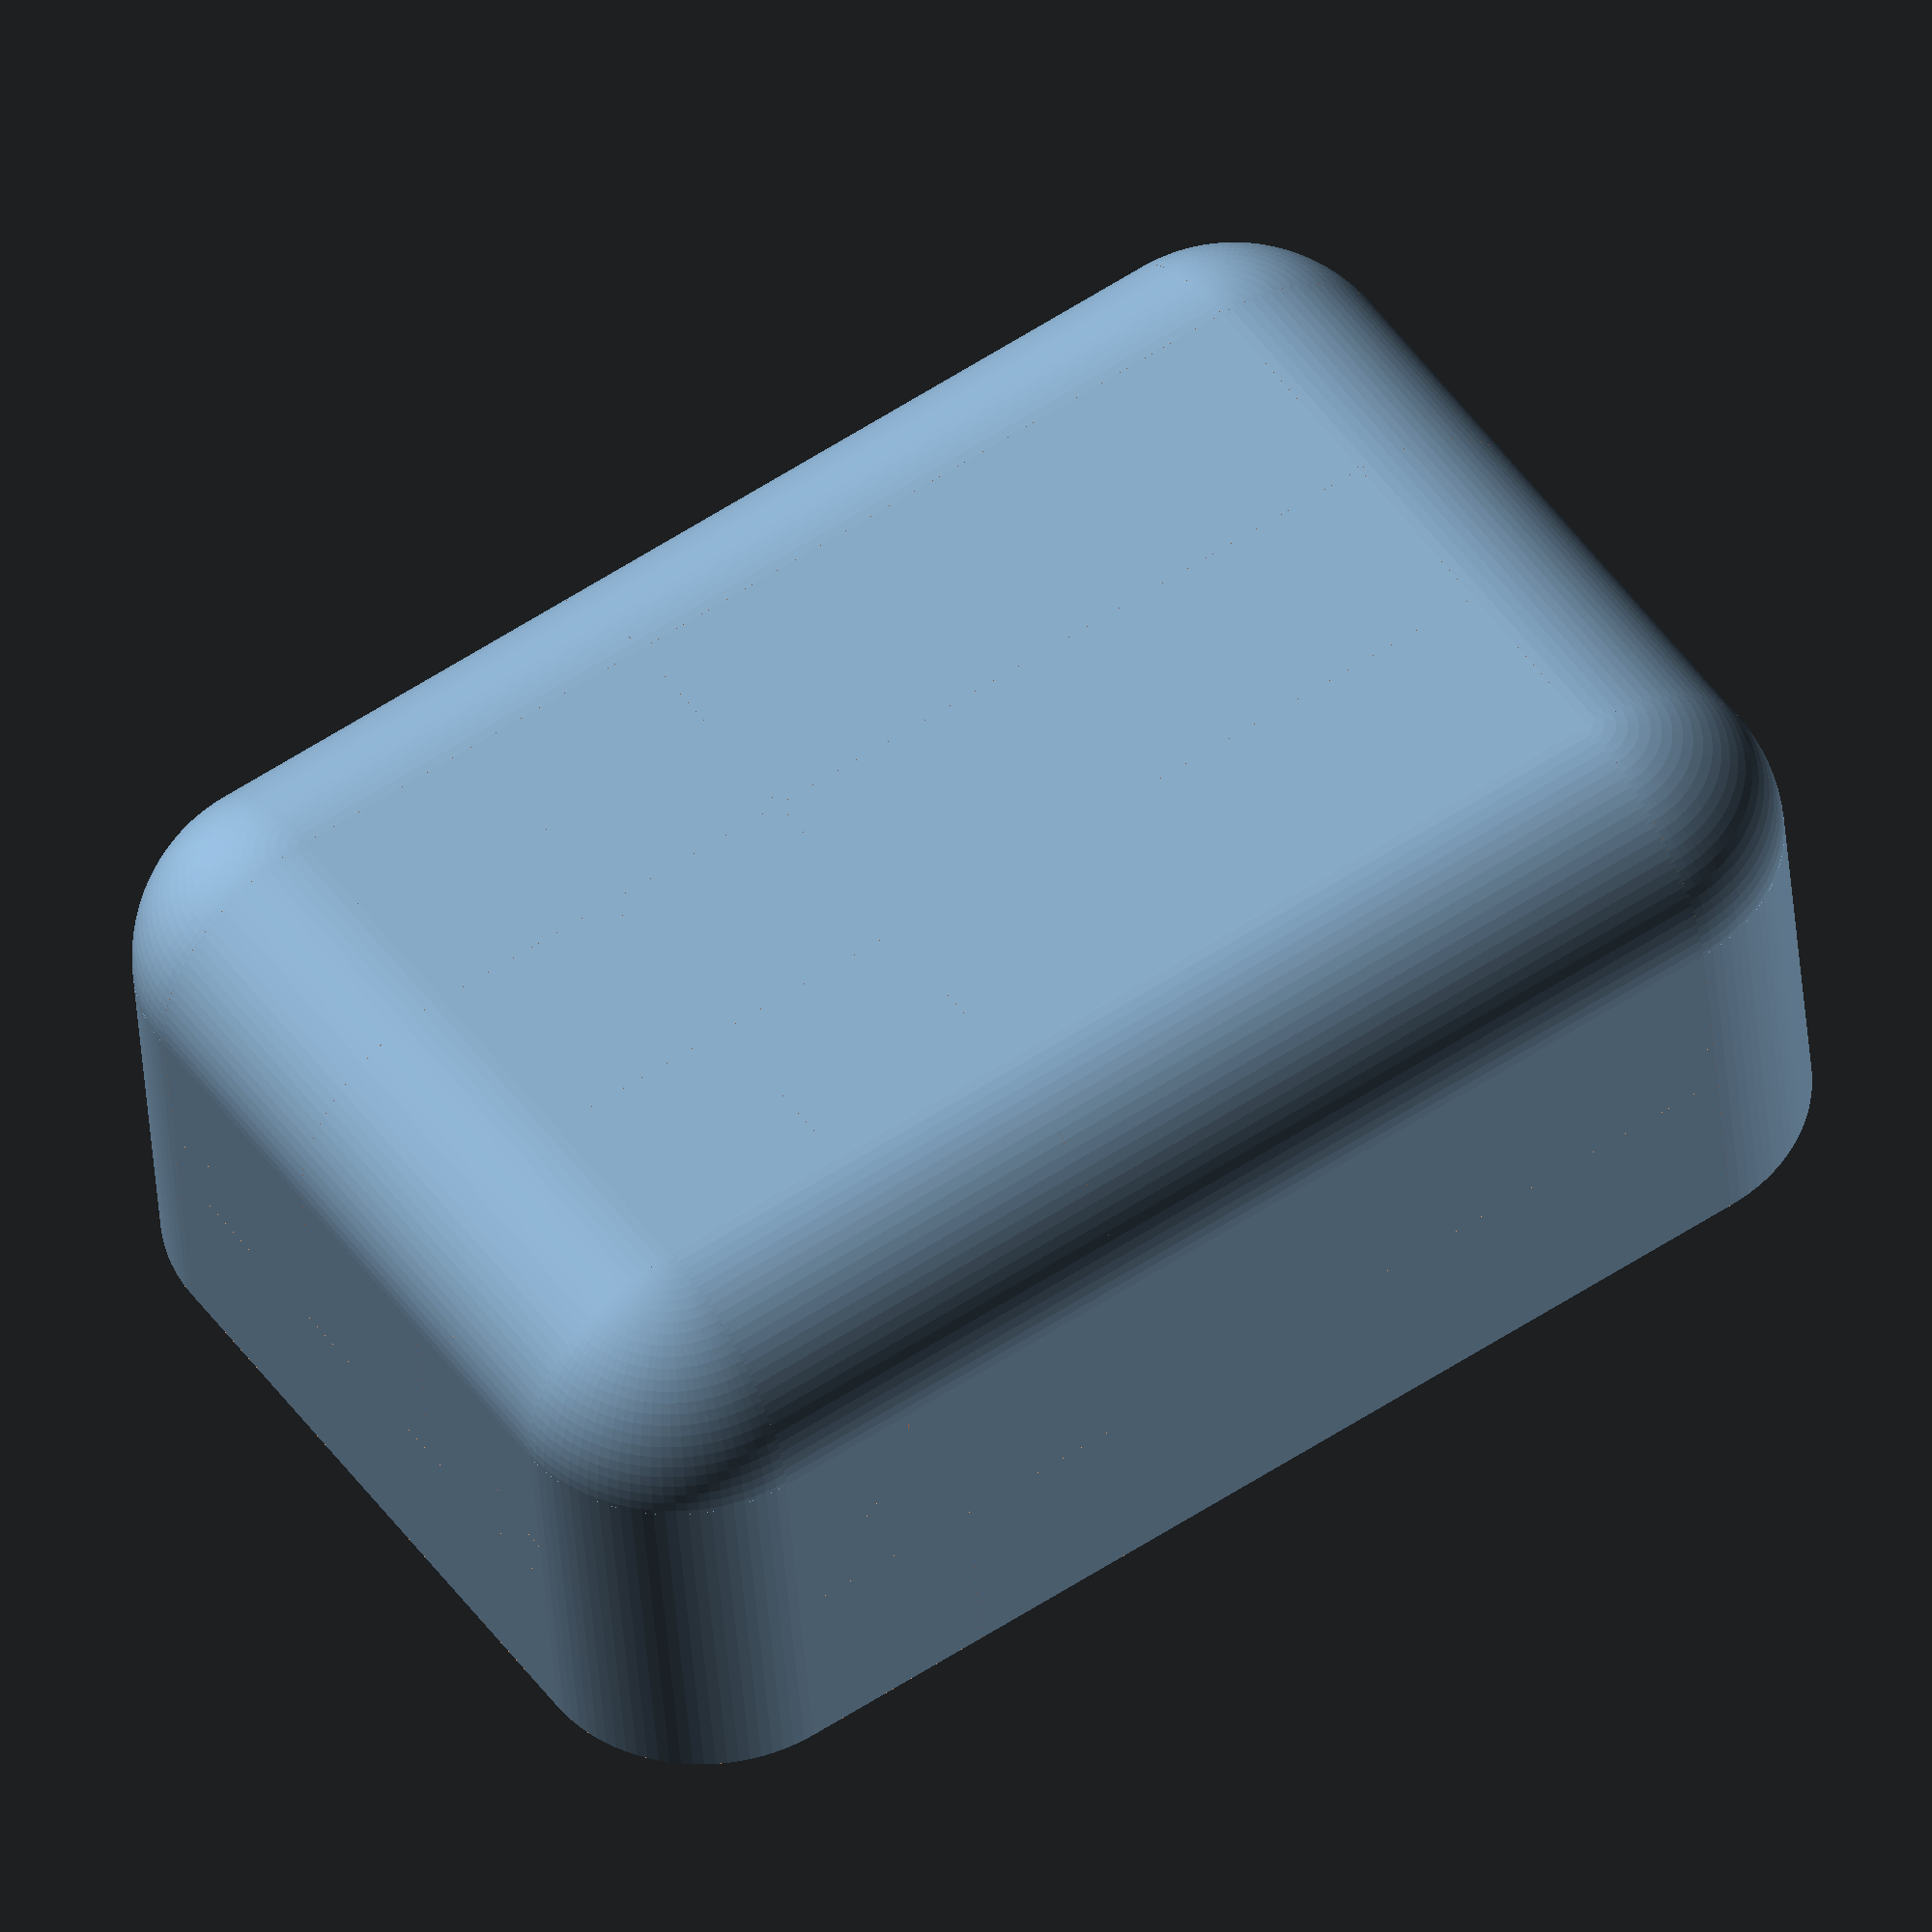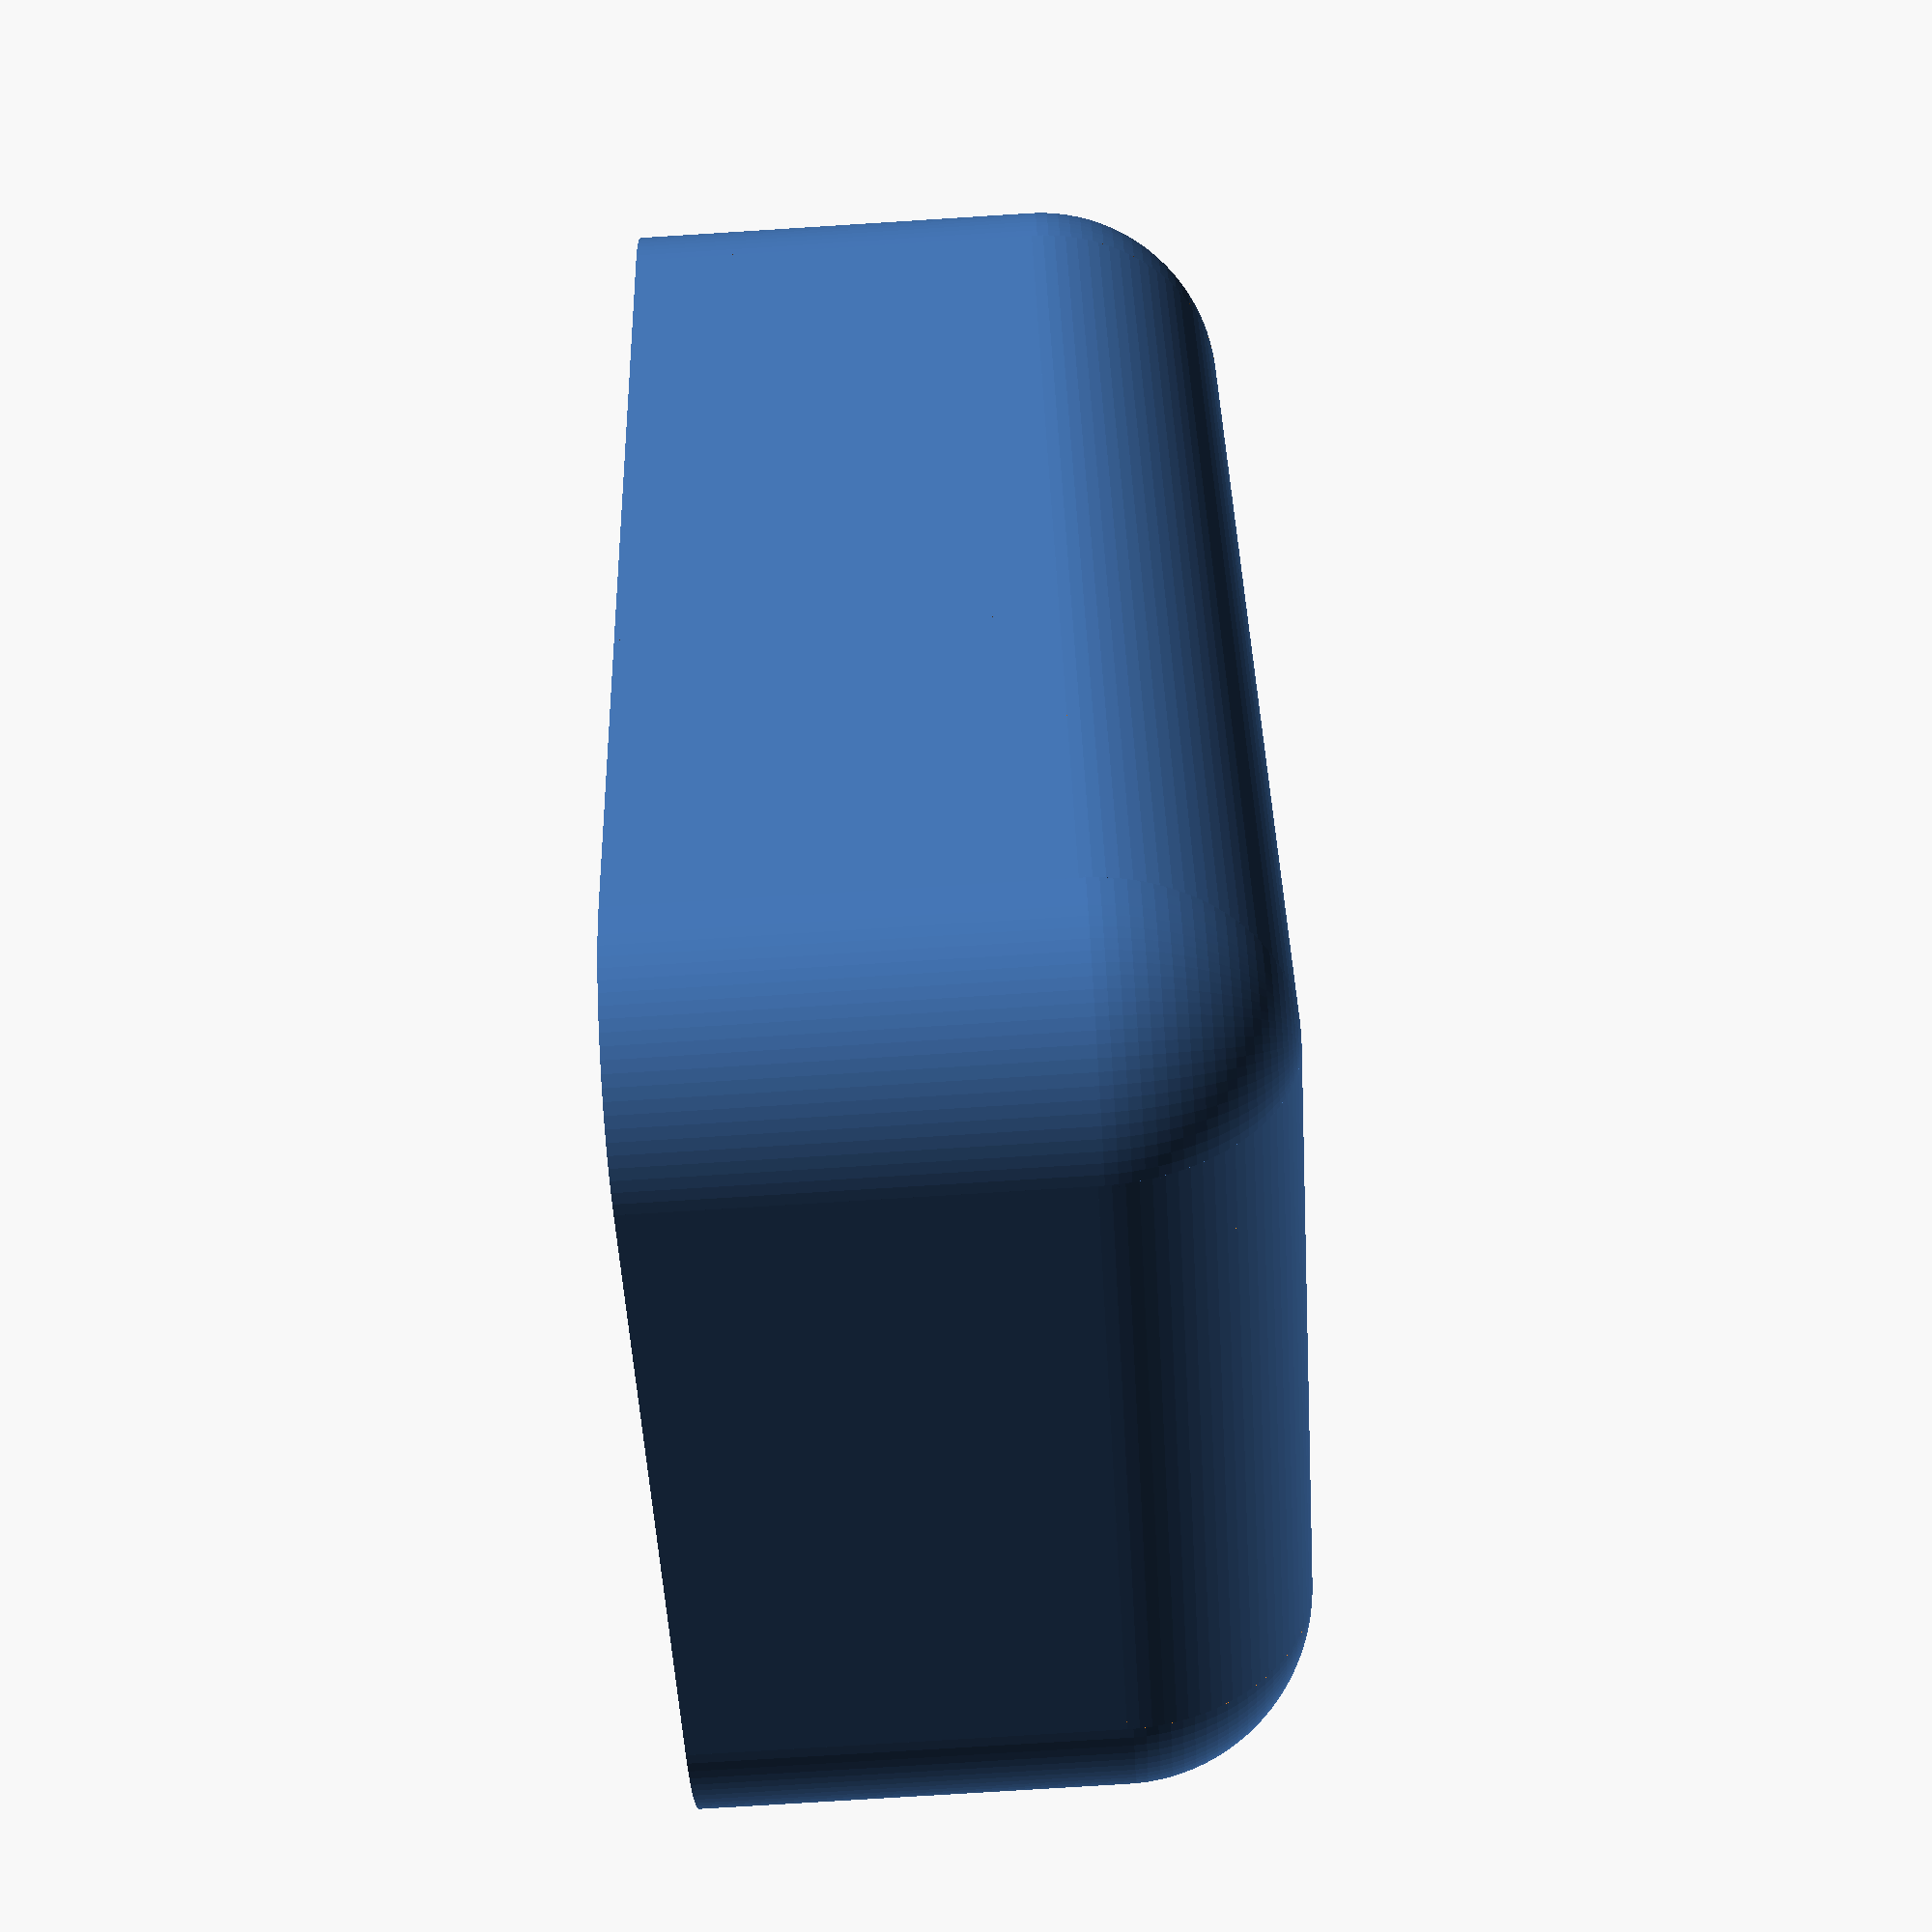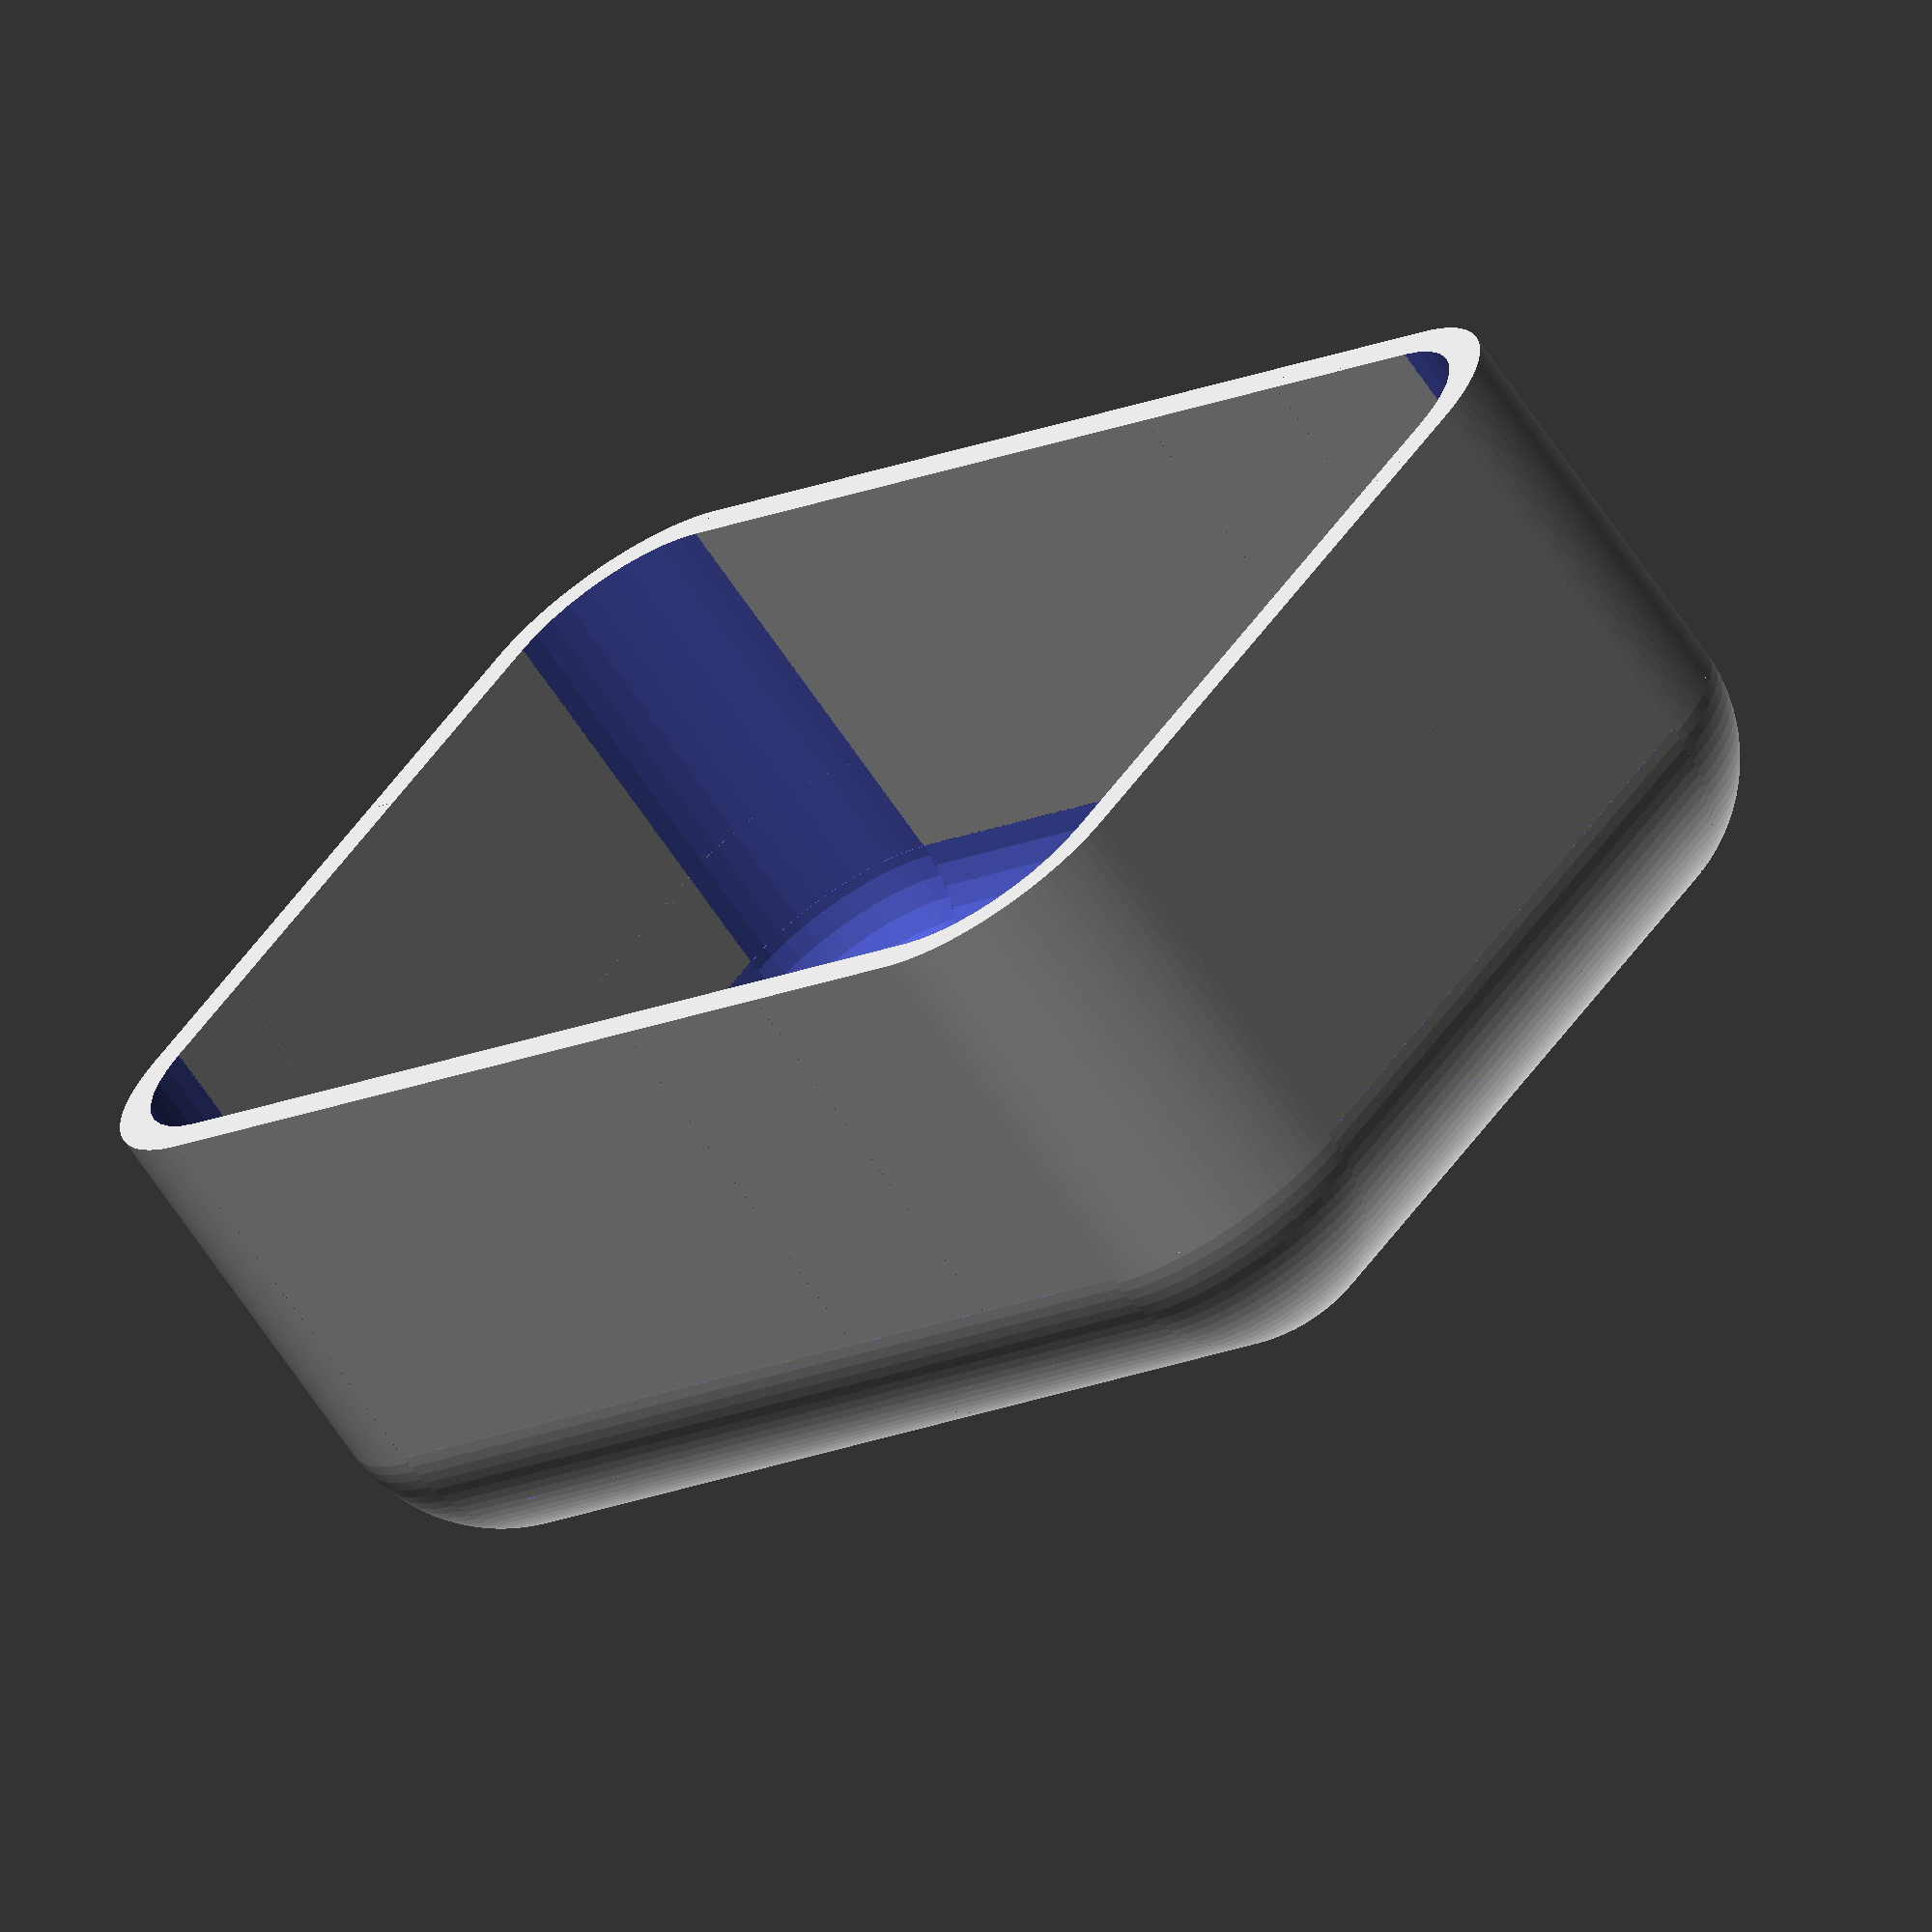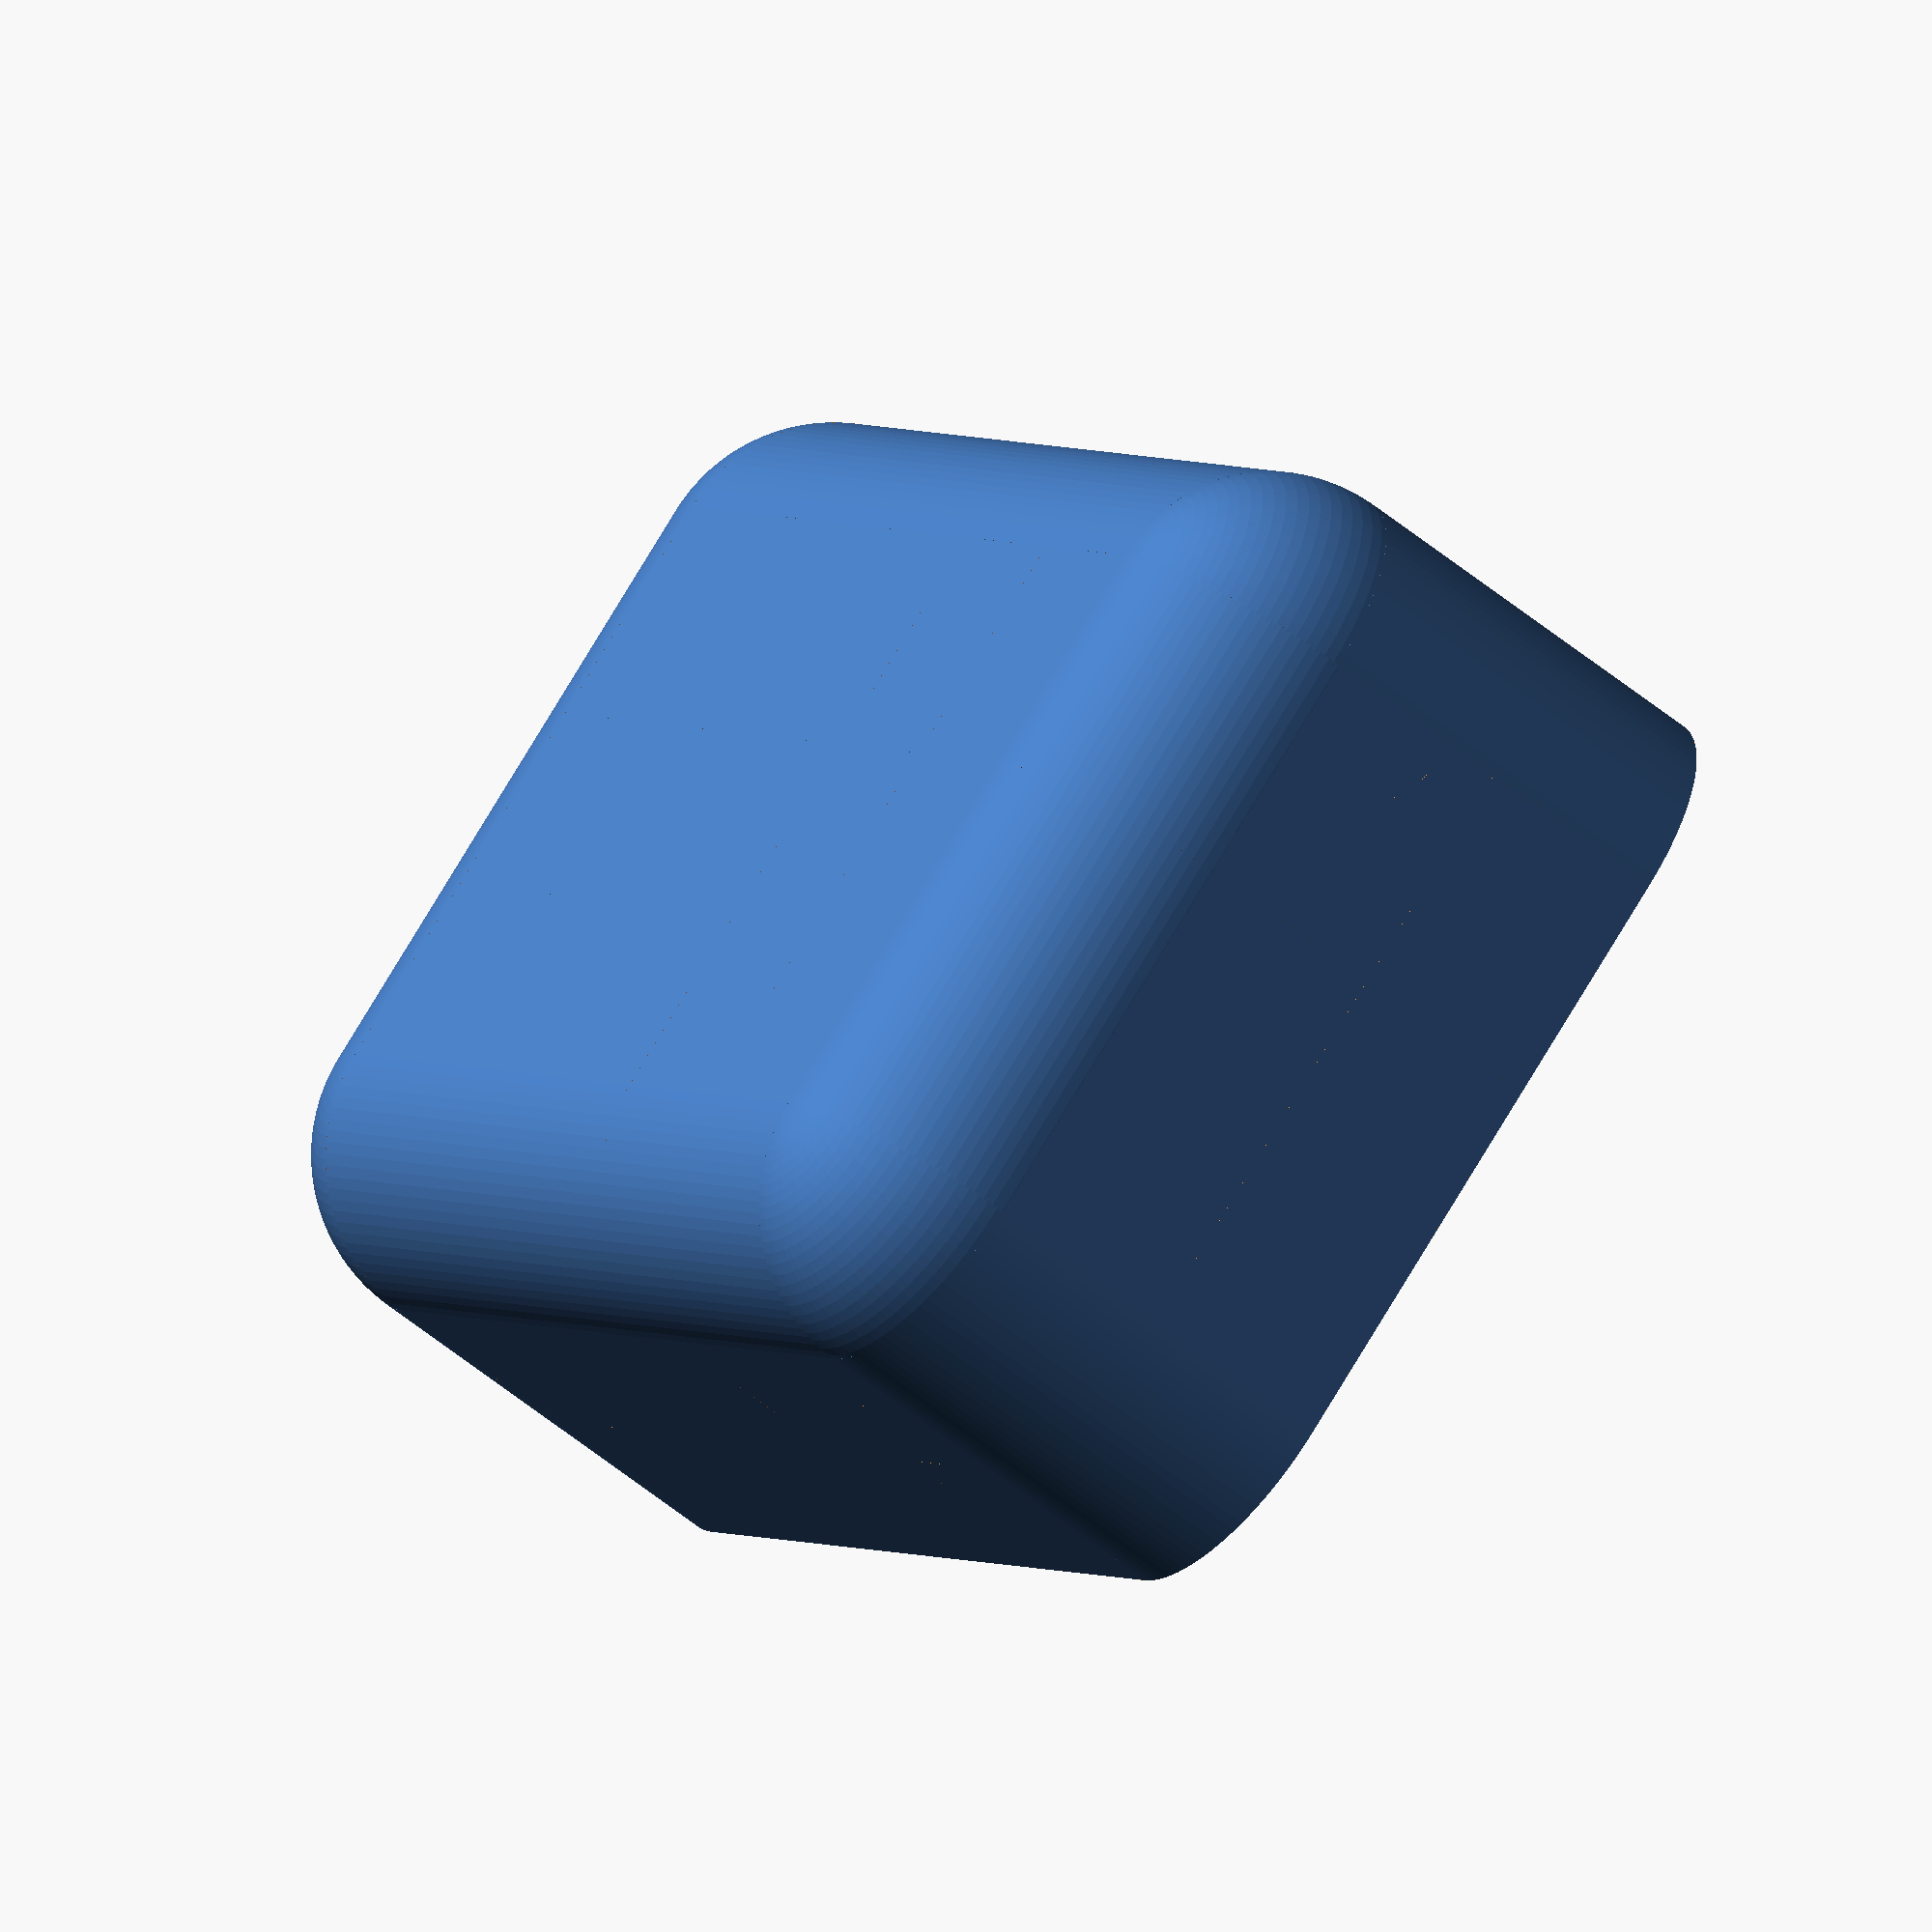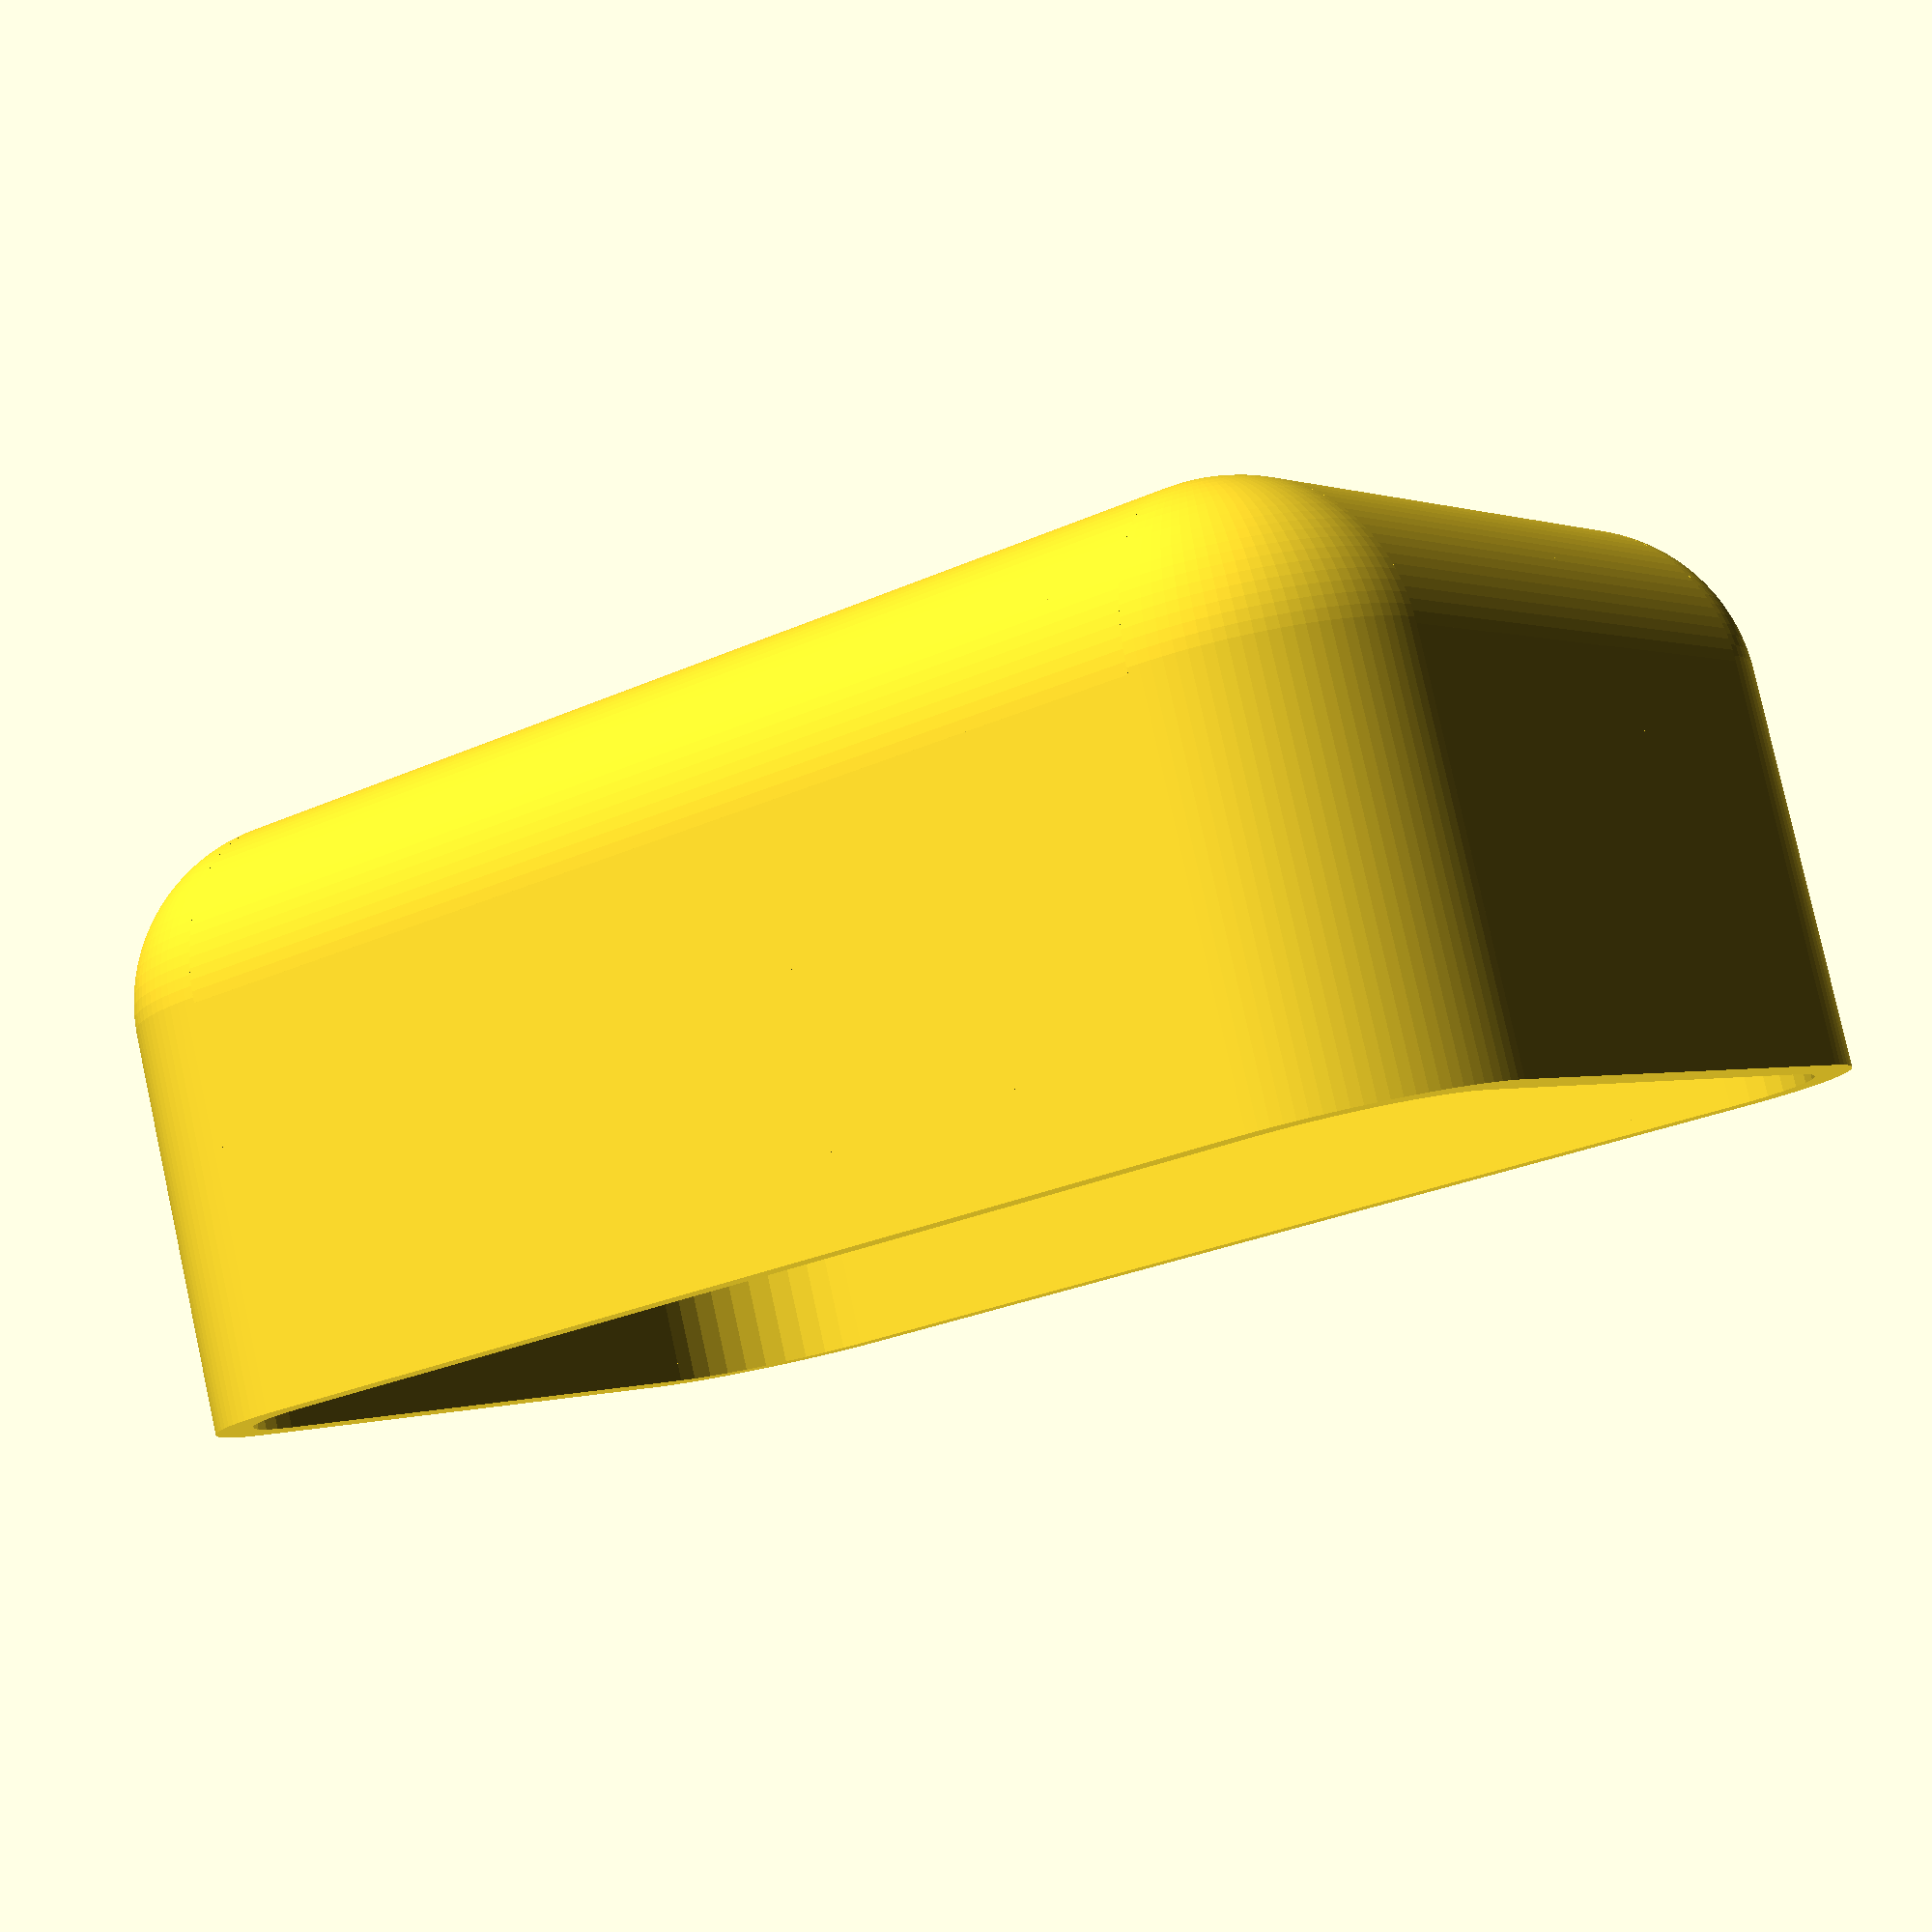
<openscad>
//Rounded Box
//Released in Thingiverse
//by grotto2 is licensed under the Creative Commons - Attribution license.

rounded_box();

module rounded_box (
xsize=83, //length
ysize=120, //width
zsize=48,  //height
thick=3 ,   //thickness of sides
roundc=15,   //radii of corners
fn_edge_out=100,  //edge outside # of segments
fn_edge_in=40, //edge inside # of segments
fn_corner_out=100,  //corner outside # of segments
fn_corner_in=40 //corner inside # of segments
)
{
 //sides
 translate ([ 0,0,thick/2])
 cube([xsize-(2*roundc),ysize-(2*roundc),thick],center=true);//bottom
  translate ([ 0,(ysize/2)-(thick/2),roundc+(zsize-roundc)/2])
 cube([xsize-(2*roundc),thick,zsize-roundc],center=true);//
  translate ([ 0,-((ysize/2)-(thick/2)),roundc+(zsize-roundc)/2])
 cube([xsize-(2*roundc),thick,zsize-roundc],center=true);//
  translate ([ (xsize/2)-(thick/2),0,roundc+(zsize-roundc)/2])
 cube([thick,ysize-(2*roundc),zsize-roundc],center=true);//
   translate ([ -((xsize/2)-(thick/2)),0,roundc+(zsize-roundc)/2])
 cube([thick,ysize-(2*roundc),zsize-roundc],center=true);//
 
 //edges
 translate ([ 0,((ysize/2)-roundc),roundc])
 rotate([ 0,90,0])
 difference() {
     cylinder(h=xsize-2*roundc,r=roundc,$fn=fn_edge_out,center=true);
     cylinder(h=xsize,r=roundc-thick,$fn=fn_edge_in,center=true);
                 translate ([0, -(roundc+thick/2),0])
    cube([2*roundc+thick,2*roundc+thick,xsize],center=true);
                      translate ([-(roundc+thick/2), 0,0])
    cube([2*roundc+thick,2*roundc+thick,xsize],center=true);
 }
 
  translate ([ 0,-((ysize/2)-roundc),roundc])
 rotate([ 0,90,0])
 difference() {
     cylinder(h=xsize-2*roundc,r=roundc,$fn=fn_edge_out,center=true);
     cylinder(h=xsize,r=roundc-thick,$fn=fn_edge_in,center=true);
                 translate ([0, (roundc+thick/2),0])
    cube([2*roundc+thick,2*roundc+thick,xsize],center=true);
                      translate ([-(roundc+thick/2), 0,0])
    cube([2*roundc+thick,2*roundc+thick,xsize],center=true);
 }
 
   translate ([ ((xsize/2)-roundc),0,roundc])
 rotate([ 90,0,0])
 difference() {
     cylinder(h=ysize-2*roundc,r=roundc,$fn=fn_edge_out,center=true);
     cylinder(h=ysize,r=roundc-thick,$fn=fn_edge_in,center=true);
                 translate ([-(roundc+thick/2), 0,0])
    cube([2*roundc+thick,2*roundc+thick,ysize],center=true);
                      translate ([0, (roundc+thick/2),0])
    cube([2*roundc+thick,2*roundc+thick,ysize],center=true);
 }
 
    translate ([ -((xsize/2)-roundc),0,roundc])
 rotate([ 90,0,0])
 difference() {
     cylinder(h=ysize-2*roundc,r=roundc,$fn=fn_edge_out,center=true);
     cylinder(h=ysize,r=roundc-thick,$fn=fn_edge_in,center=true);
                 translate ([(roundc+thick/2), 0,0])
    cube([2*roundc+thick,2*roundc+thick,ysize],center=true);
                      translate ([0,(roundc+thick/2),0])
    cube([2*roundc+thick,2*roundc+thick,ysize],center=true);
 }
 
  translate ([ -((xsize/2)-roundc),-((ysize/2)-roundc),roundc+(zsize-roundc)/2])
  difference() {
     cylinder(h=zsize-roundc,r=roundc,$fn=fn_edge_out,center=true);
     cylinder(h=zsize,r=roundc-thick,$fn=fn_edge_in,center=true);
                 translate ([0, (roundc+thick/2),0])
    cube([2*roundc+thick,2*roundc+thick,zsize],center=true);
                      translate ([(roundc+thick/2), 0,0])
    cube([2*roundc+thick,2*roundc+thick,zsize],center=true);
 }
 
   translate ([ -((xsize/2)-roundc),((ysize/2)-roundc),roundc+(zsize-roundc)/2])
  difference() {
     cylinder(h=zsize-roundc,r=roundc,$fn=fn_edge_out,center=true);
     cylinder(h=zsize,r=roundc-thick,$fn=fn_edge_in,center=true);
                 translate ([0, -(roundc+thick/2),0])
    cube([2*roundc+thick,2*roundc+thick,zsize],center=true);
                      translate ([(roundc+thick/2), 0,0])
    cube([2*roundc+thick,2*roundc+thick,zsize],center=true);
 }
 
    translate ([ ((xsize/2)-roundc),((ysize/2)-roundc),roundc+(zsize-roundc)/2])
  difference() {
     cylinder(h=zsize-roundc,r=roundc,$fn=fn_edge_out,center=true);
     cylinder(h=zsize,r=roundc-thick,$fn=fn_edge_in,center=true);
                 translate ([0, -(roundc+thick/2),0])
    cube([2*roundc+thick,2*roundc+thick,zsize],center=true);
                      translate ([-(roundc+thick/2), 0,0])
    cube([2*roundc+thick,2*roundc+thick,zsize],center=true);
 }
 
     translate ([ ((xsize/2)-roundc),-((ysize/2)-roundc),roundc+(zsize-roundc)/2])
  difference() {
     cylinder(h=zsize-roundc,r=roundc,$fn=fn_edge_out,center=true);
     cylinder(h=zsize,r=roundc-thick,$fn=fn_edge_in,center=true);
                 translate ([0, (roundc+thick/2),0])
    cube([2*roundc+thick,2*roundc+thick,zsize],center=true);
                      translate ([-(roundc+thick/2), 0,0])
    cube([2*roundc+thick,2*roundc+thick,zsize],center=true);
 }
 //corners
         translate ([ -((xsize/2)-roundc),-((ysize/2)-roundc),roundc])
difference() {
    sphere(roundc, $fn=fn_corner_out);
    sphere(roundc-thick, $fn=fn_corner_in);
    translate ([ 0,0,roundc+thick/2])
    cube([2*roundc+thick,2*roundc+thick,2*roundc+thick],center=true);
        translate ([ roundc+thick/2,0,0])
    cube([2*roundc+thick,2*roundc+thick,2*roundc+thick],center=true);
            translate ([0, roundc+thick/2,0])
    cube([2*roundc+thick,2*roundc+thick,2*roundc+thick],center=true);
 }

          translate ([ -((xsize/2)-roundc),((ysize/2)-roundc),roundc])
difference() {
    sphere(roundc, $fn=fn_corner_out);
    sphere(roundc-thick, $fn=fn_corner_in);
    translate ([ 0,0,roundc+thick/2])
    cube([2*roundc+thick,2*roundc+thick,2*roundc+thick],center=true);
        translate ([ roundc+thick/2,0,0])
    cube([2*roundc+thick,2*roundc+thick,2*roundc+thick],center=true);
            translate ([0, -(roundc+thick/2),0])
    cube([2*roundc+thick,2*roundc+thick,2*roundc+thick],center=true);
 }
 
           translate ([ ((xsize/2)-roundc),((ysize/2)-roundc),roundc])
difference() {
    sphere(roundc, $fn=fn_corner_out);
    sphere(roundc-thick, $fn=fn_corner_in);
    translate ([ 0,0,roundc+thick/2])
    cube([2*roundc+thick,2*roundc+thick,2*roundc+thick],center=true);
        translate ([ -(roundc+thick/2),0,0])
    cube([2*roundc+thick,2*roundc+thick,2*roundc+thick],center=true);
            translate ([0, -(roundc+thick/2),0])
    cube([2*roundc+thick,2*roundc+thick,2*roundc+thick],center=true);
 }
 
           translate ([ ((xsize/2)-roundc),-((ysize/2)-roundc),roundc])
difference() {
    sphere(roundc, $fn=fn_corner_out);
    sphere(roundc-thick, $fn=fn_corner_in);
    translate ([ 0,0,roundc+thick/2])
    cube([2*roundc+thick,2*roundc+thick,2*roundc+thick],center=true);
        translate ([ -(roundc+thick/2),0,0])
    cube([2*roundc+thick,2*roundc+thick,2*roundc+thick],center=true);
            translate ([0, (roundc+thick/2),0])
    cube([2*roundc+thick,2*roundc+thick,2*roundc+thick],center=true);
 }
 }
</openscad>
<views>
elev=37.9 azim=304.1 roll=183.9 proj=o view=wireframe
elev=76.2 azim=203.7 roll=93.6 proj=p view=solid
elev=67.9 azim=129.5 roll=34.1 proj=o view=wireframe
elev=237.3 azim=217.1 roll=310.3 proj=o view=solid
elev=278.3 azim=55.4 roll=347.6 proj=p view=solid
</views>
